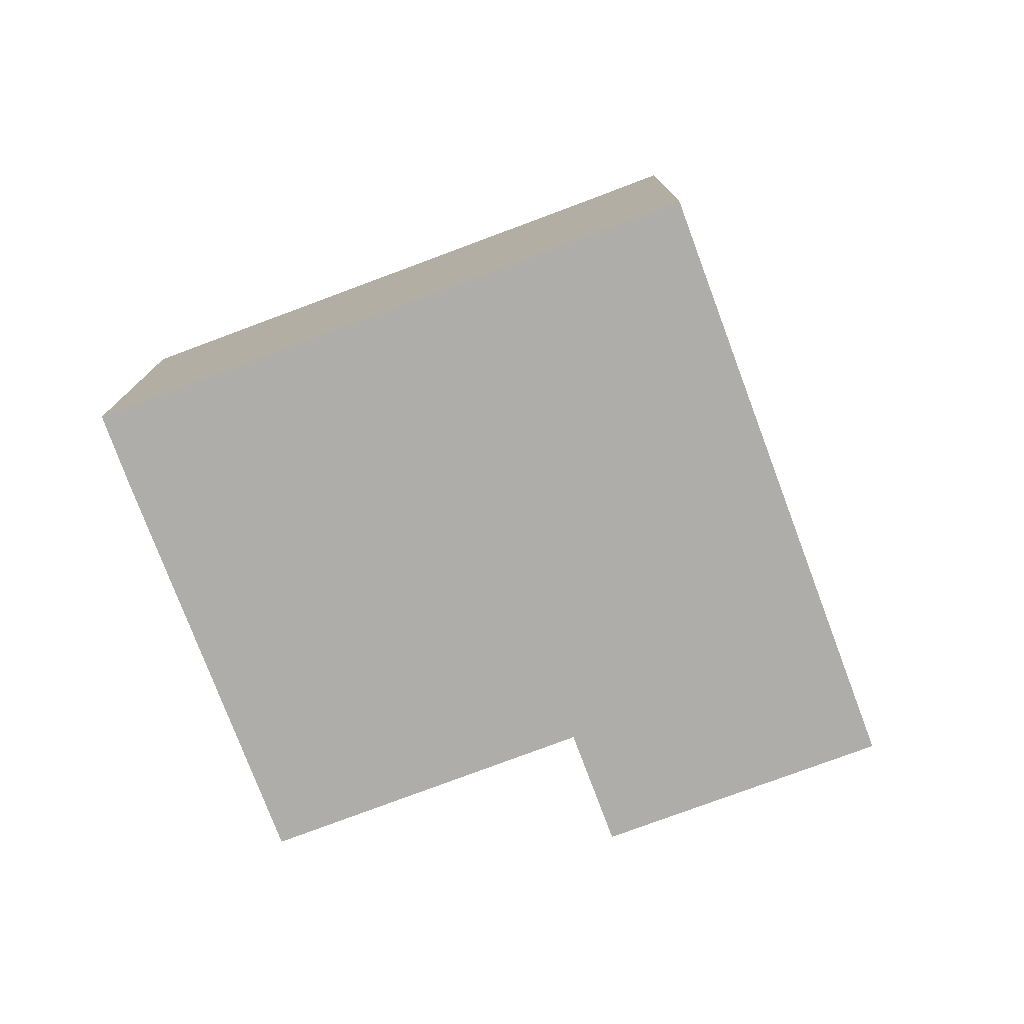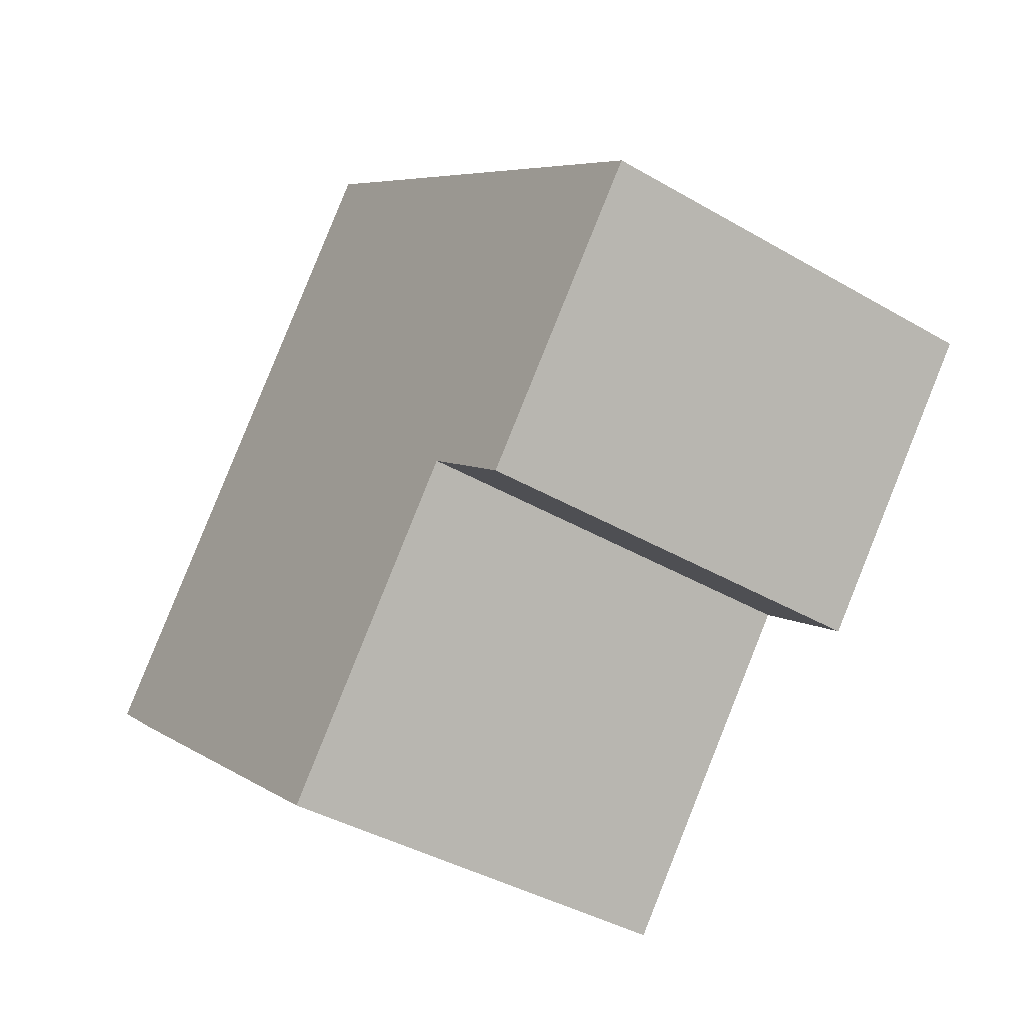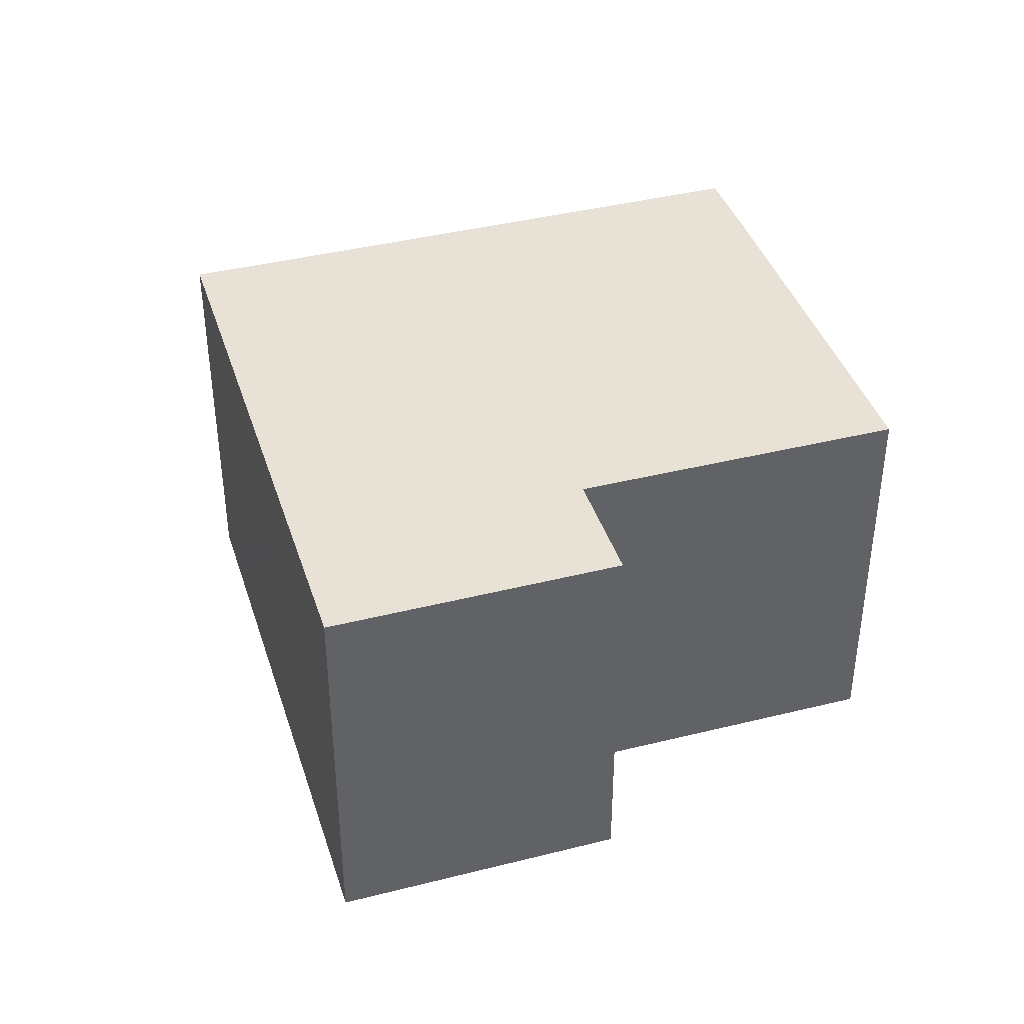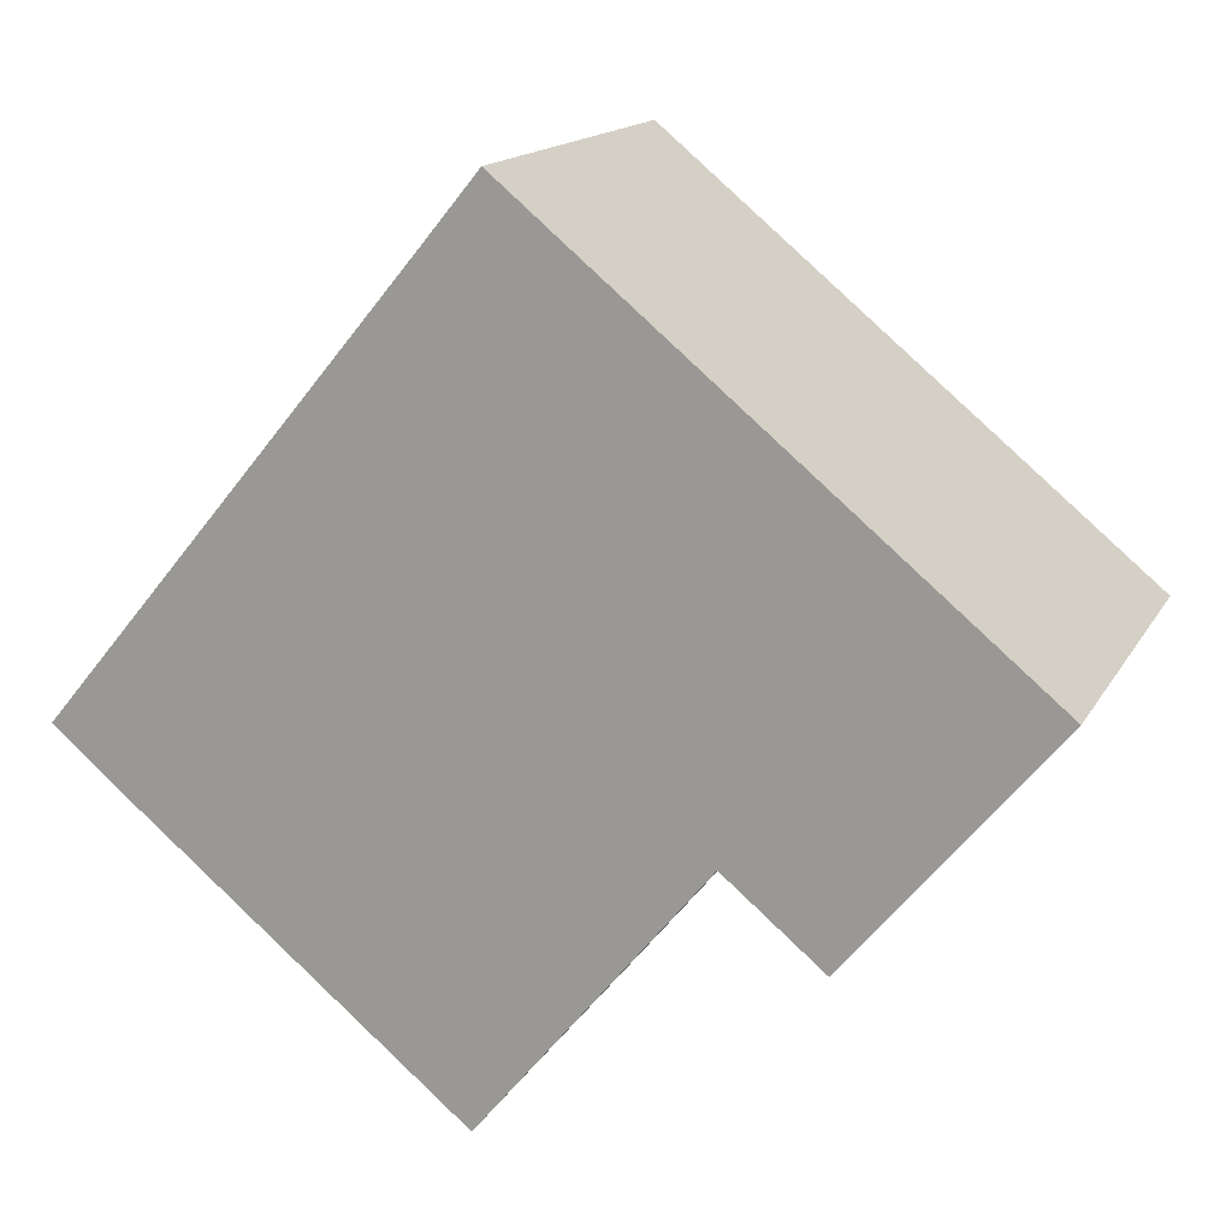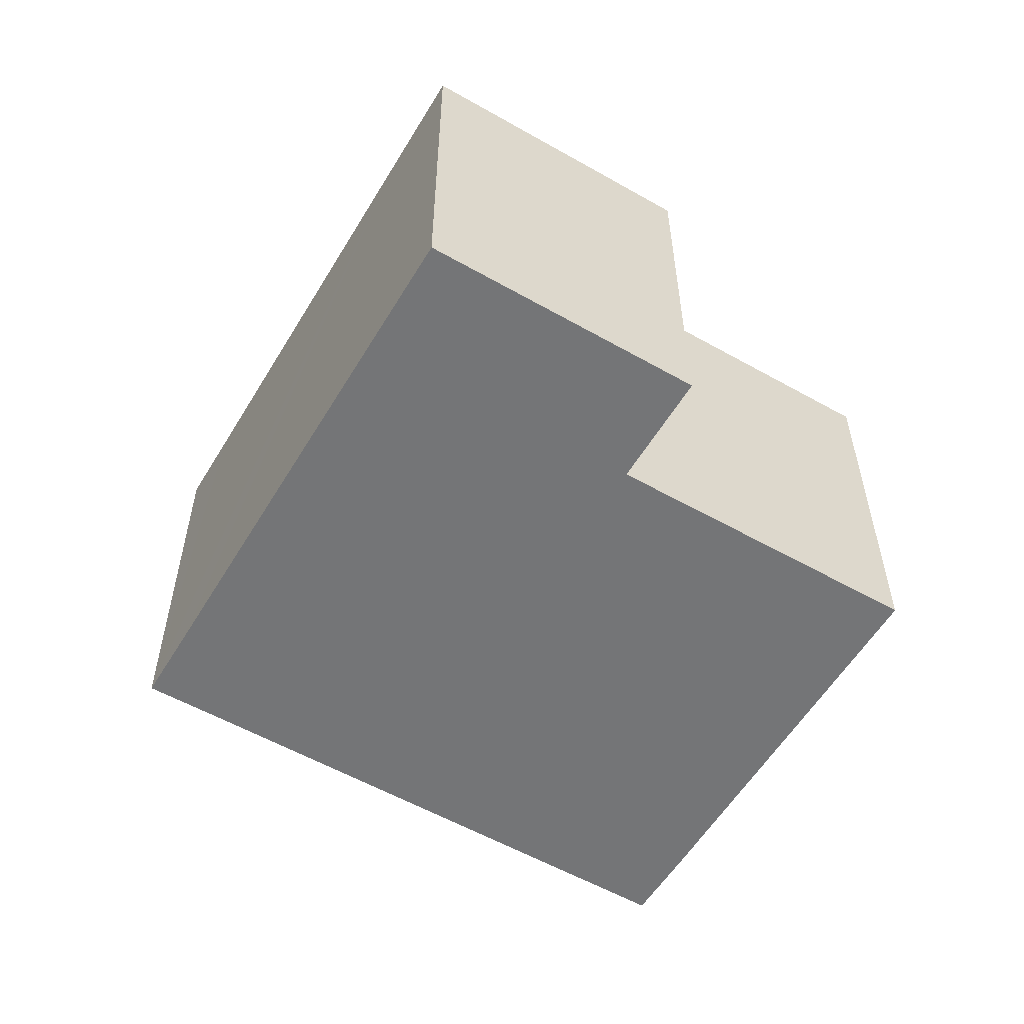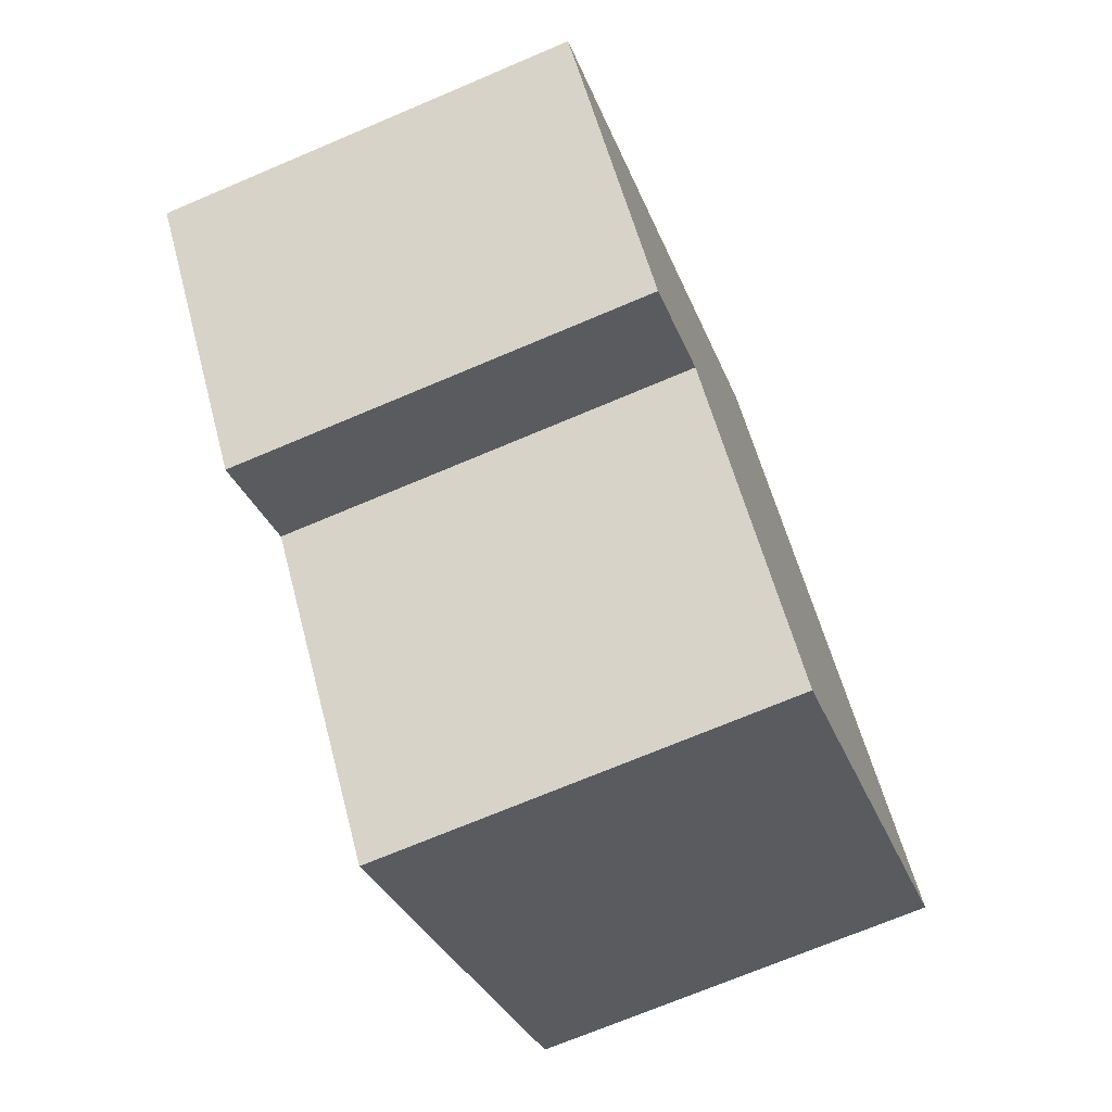
<metadata>
{"format":"obj","ext":"obj","renderer":"f3d","projection":"perspective","resolution":1024,"background":"white","views":[{"elev":-77.3,"azim":-29.9,"up":"+Y"},{"elev":-39.8,"azim":54.2,"up":"+Z"},{"elev":40.1,"azim":112.4,"up":"+Y"},{"elev":15.3,"azim":20.1,"up":"+Z"},{"elev":-56.4,"azim":98.9,"up":"+Y"},{"elev":-70.9,"azim":113.0,"up":"+Z"}]}
</metadata>
<code>
v  1.839 12.03 -1.558
v  15.84 12.03 -4.507
v  11.64 12.03 -9.613
v  18.11 12.03 -1.736
v  23.33 12.03 -1.194
v  26.67 12.03 2.834
v  1.409 12.03 -1.194
v  0 12.03 7.366e-16
v  1.566 12.03 1.891
v  23.89 12.03 5.132
v  10.71 12.03 12.9
v  14.11 12.03 13.22
v  12.24 12.03 14.77
v  20.94 12.03 -4.069
v  26.67 -1.735e-16 2.834
v  20.94 2.492e-16 -4.069
v  23.33 7.311e-17 -1.194
v  18.11 1.063e-16 -1.736
v  11.64 5.886e-16 -9.613
v  15.84 2.76e-16 -4.507
v  1.839 9.54e-17 -1.558
v  1.409 7.311e-17 -1.194
v  0 0 0
v  1.566 -1.158e-16 1.891
v  10.71 -7.901e-16 12.9
v  12.24 -9.044e-16 14.77
v  14.11 -8.092e-16 13.22
v  23.89 -3.142e-16 5.132
g defaultobject
f 1 2 3
f 2 1 4
f 4 1 5
f 5 1 6
f 6 1 7
f 6 7 8
f 6 8 9
f 6 9 10
f 10 9 11
f 10 11 12
f 12 11 13
f 5 14 4
f 15 5 6
f 5 15 14
f 14 15 16
f 16 15 17
f 18 2 4
f 2 18 3
f 3 18 19
f 19 18 20
f 16 4 14
f 4 16 18
f 19 1 3
f 1 19 21
f 1 21 7
f 7 21 8
f 8 21 22
f 8 22 23
f 23 9 8
f 9 23 11
f 11 23 24
f 11 24 25
f 11 25 13
f 13 25 26
f 26 12 13
f 12 26 10
f 10 26 27
f 10 27 28
f 10 28 6
f 6 28 15
f 25 27 26
f 27 25 28
f 28 25 24
f 28 24 15
f 15 24 23
f 15 23 17
f 17 23 22
f 17 22 21
f 17 21 18
f 18 21 19
f 18 19 20
f 16 17 18

</code>
